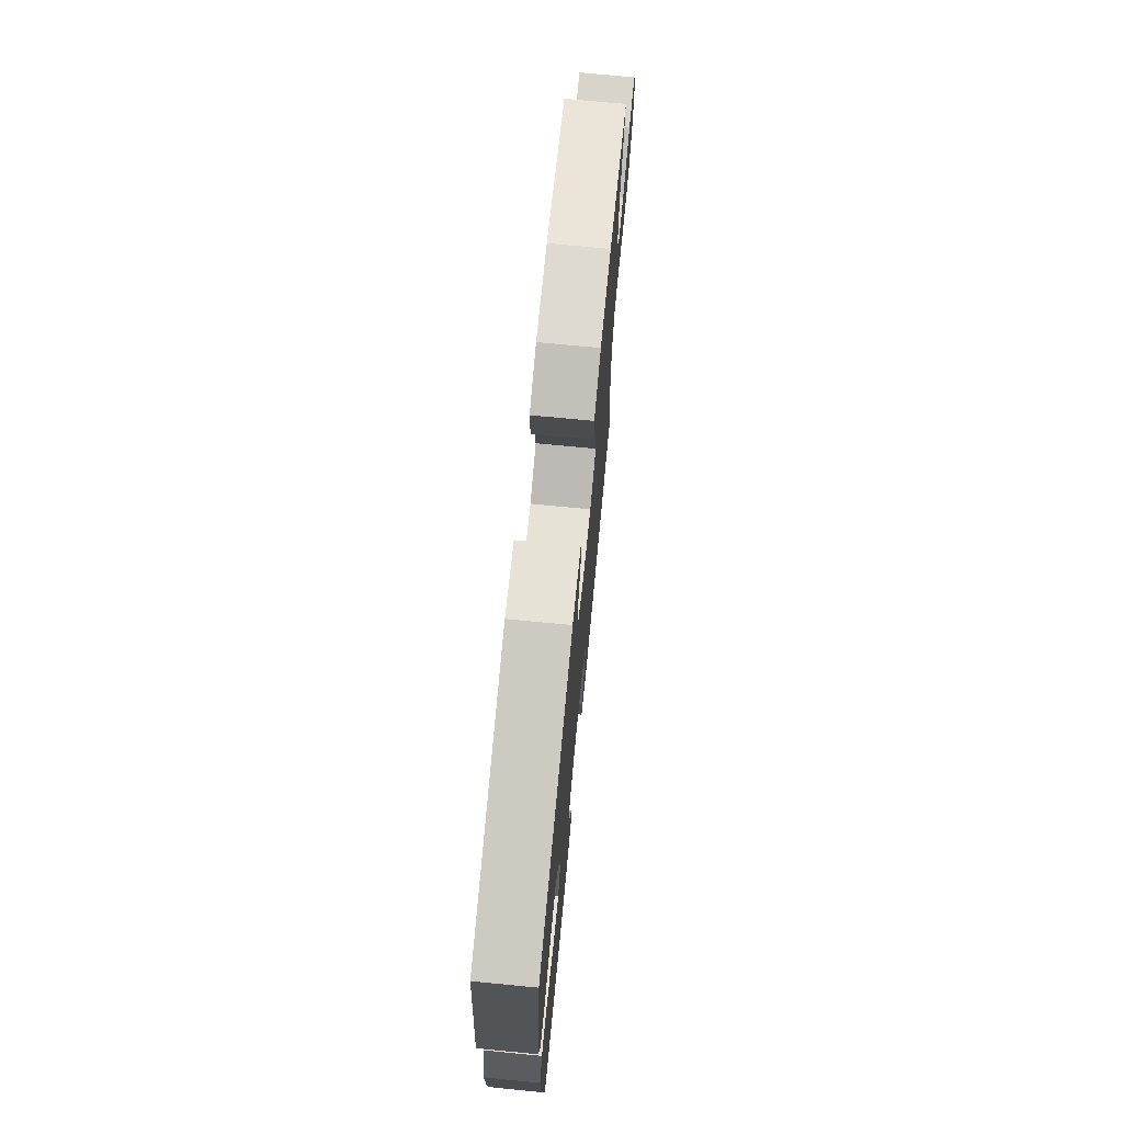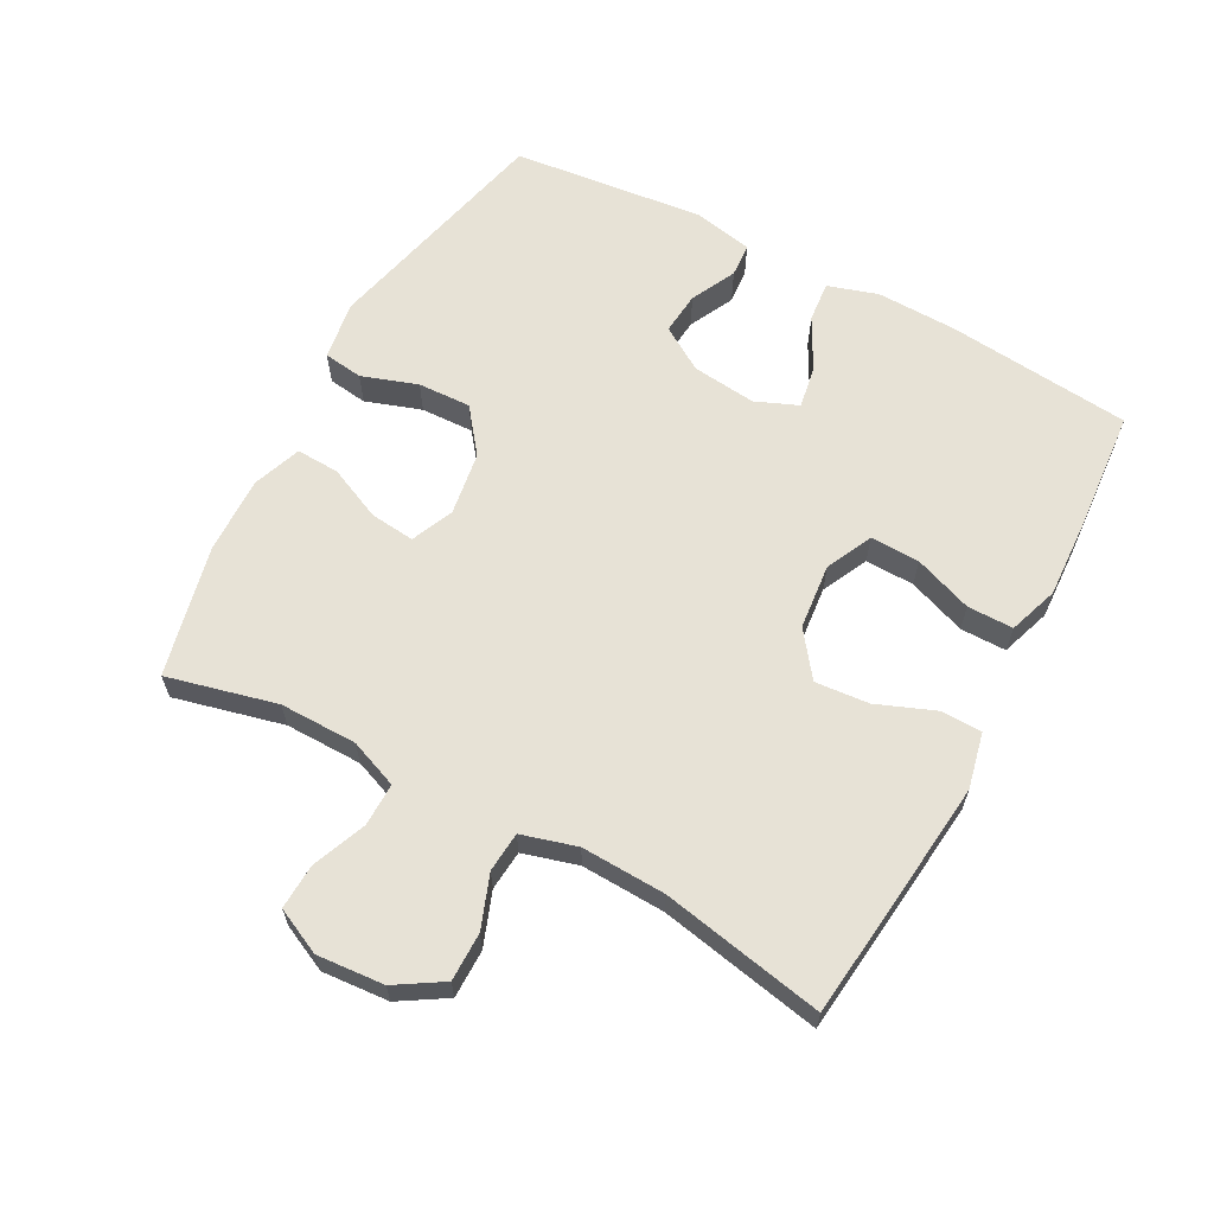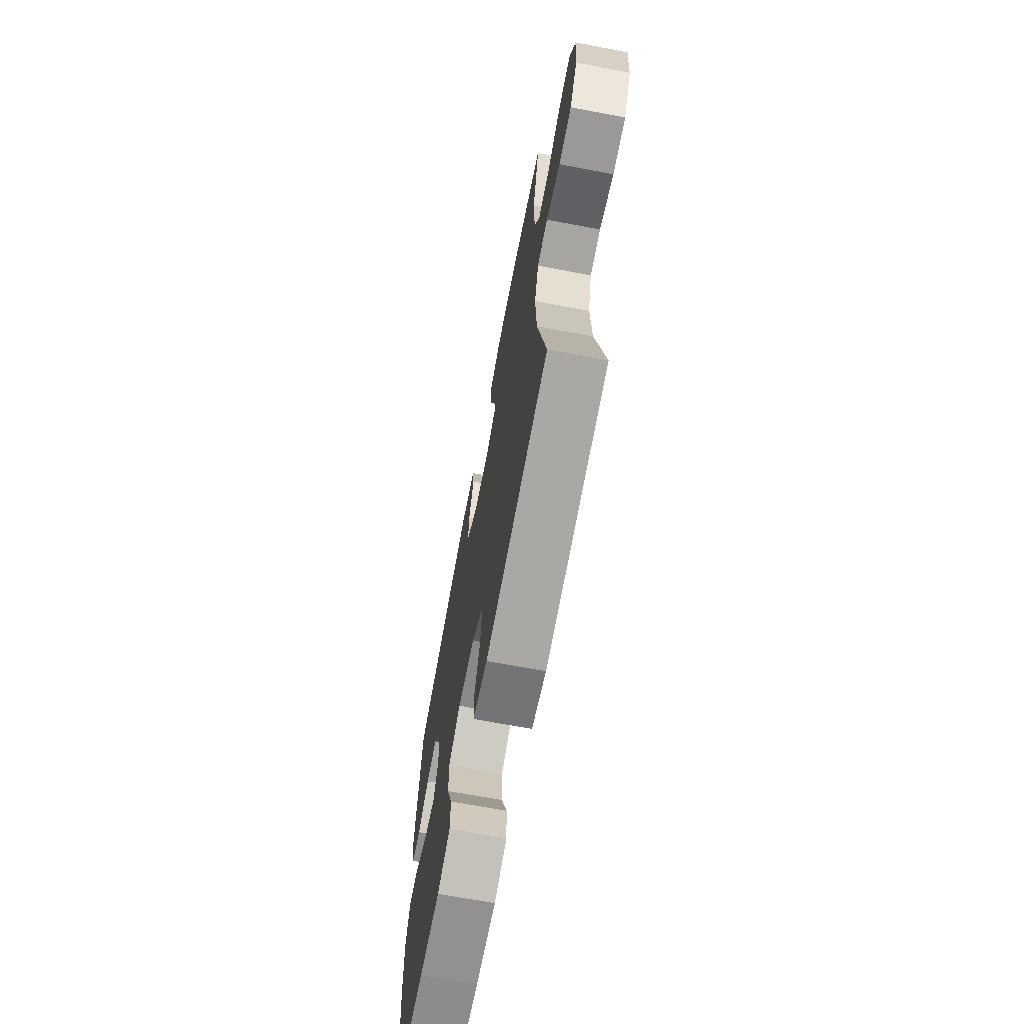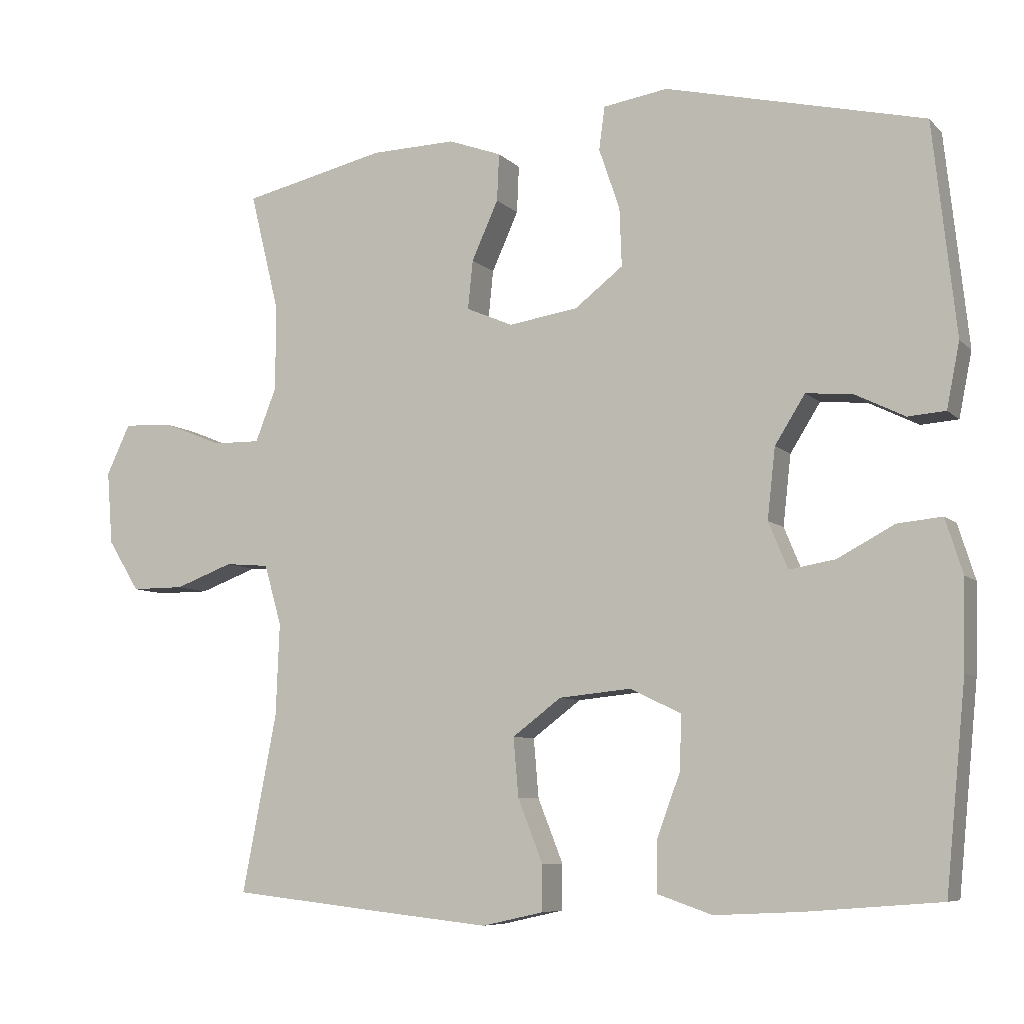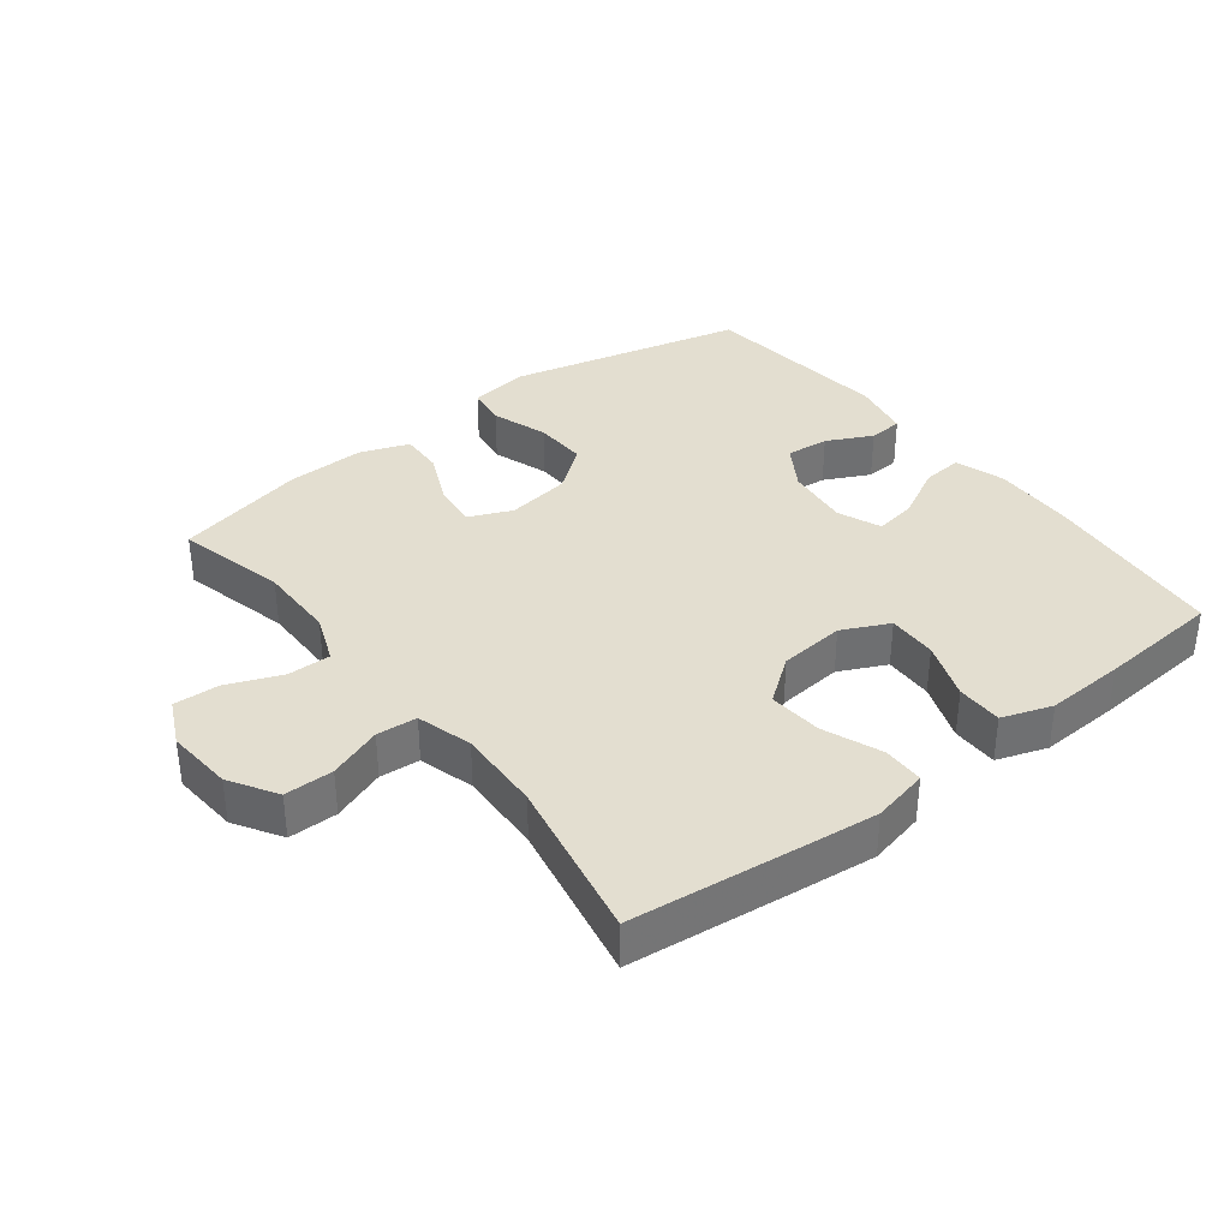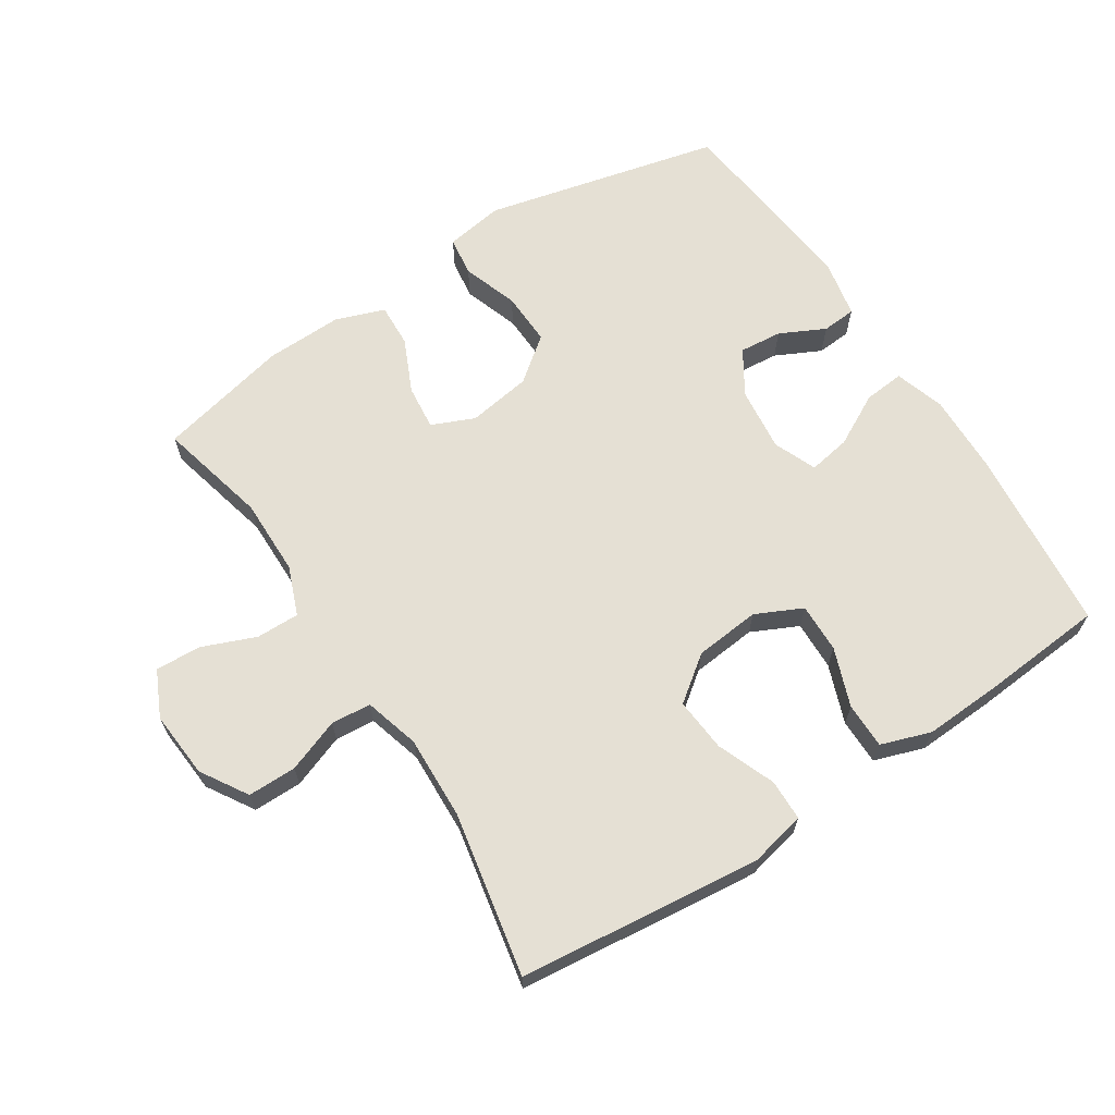
<metadata>
{"format":"obj","ext":"obj","renderer":"f3d","projection":"perspective","resolution":1024,"background":"white","views":[{"elev":72.5,"azim":-84.5,"up":"+Z"},{"elev":63.2,"azim":118.3,"up":"+Y"},{"elev":-68.9,"azim":79.3,"up":"+Z"},{"elev":-7.4,"azim":-156.5,"up":"+Z"},{"elev":35.8,"azim":142.3,"up":"+Y"},{"elev":65.6,"azim":147.1,"up":"+Y"}]}
</metadata>
<code>
v 0.5 0.07 -0.5
v 0.263 0.07 -0.526
v 0.13 0.07 -0.54
v 0.045 0.07 -0.521
v 0.044 0.07 -0.458
v 0.079 0.07 -0.37
v 0.086 0.07 -0.288
v 0.018 0.07 -0.237
v -0.082 0.07 -0.227
v -0.153 0.07 -0.261
v -0.151 0.07 -0.336
v -0.118 0.07 -0.425
v -0.118 0.07 -0.495
v -0.194 0.07 -0.521
v -0.314 0.07 -0.515
v -0.5 0.07 -0.5
v -0.528 0.07 -0.218
v -0.531 0.07 -0.095
v -0.507 0.07 -0.019
v -0.445 0.07 -0.025
v -0.366 0.07 -0.067
v -0.302 0.07 -0.078
v -0.275 0.07 -0.013
v -0.286 0.07 0.085
v -0.328 0.07 0.152
v -0.393 0.07 0.146
v -0.462 0.07 0.112
v -0.514 0.07 0.116
v -0.532 0.07 0.206
v -0.5 0.07 0.5
v -0.14 0.07 0.585
v -0.05 0.07 0.571
v -0.042 0.07 0.511
v -0.071 0.07 0.426
v -0.074 0.07 0.345
v -0.007 0.07 0.293
v 0.09 0.07 0.278
v 0.155 0.07 0.306
v 0.148 0.07 0.374
v 0.111 0.07 0.456
v 0.108 0.07 0.522
v 0.182 0.07 0.549
v 0.3 0.07 0.546
v 0.5 0.07 0.5
v 0.459 0.07 0.333
v 0.46 0.07 0.215
v 0.489 0.07 0.141
v 0.555 0.07 0.142
v 0.637 0.07 0.175
v 0.706 0.07 0.178
v 0.739 0.07 0.108
v 0.731 0.07 0.006
v 0.687 0.07 -0.065
v 0.613 0.07 -0.065
v 0.532 0.07 -0.035
v 0.471 0.07 -0.04
v 0.447 0.07 -0.124
v 0.452 0.07 -0.252
v 0.5 0 -0.5
v 0.263 0 -0.526
v 0.13 0 -0.54
v 0.045 0 -0.521
v 0.044 0 -0.458
v 0.079 0 -0.37
v 0.086 0 -0.288
v 0.018 0 -0.237
v -0.082 0 -0.227
v -0.153 0 -0.261
v -0.151 0 -0.336
v -0.118 0 -0.425
v -0.118 0 -0.495
v -0.194 0 -0.521
v -0.314 0 -0.515
v -0.5 0 -0.5
v -0.528 0 -0.218
v -0.531 0 -0.095
v -0.507 0 -0.019
v -0.445 0 -0.025
v -0.366 0 -0.067
v -0.302 0 -0.078
v -0.275 0 -0.013
v -0.286 0 0.085
v -0.328 0 0.152
v -0.393 0 0.146
v -0.462 0 0.112
v -0.514 0 0.116
v -0.532 0 0.206
v -0.5 0 0.5
v -0.14 0 0.585
v -0.05 0 0.571
v -0.042 0 0.511
v -0.071 0 0.426
v -0.074 0 0.345
v -0.007 0 0.293
v 0.09 0 0.278
v 0.155 0 0.306
v 0.148 0 0.374
v 0.111 0 0.456
v 0.108 0 0.522
v 0.182 0 0.549
v 0.3 0 0.546
v 0.5 0 0.5
v 0.459 0 0.333
v 0.46 0 0.215
v 0.489 0 0.141
v 0.555 0 0.142
v 0.637 0 0.175
v 0.706 0 0.178
v 0.739 0 0.108
v 0.731 0 0.006
v 0.687 0 -0.065
v 0.613 0 -0.065
v 0.532 0 -0.035
v 0.471 0 -0.04
v 0.447 0 -0.124
v 0.452 0 -0.252
f 53 54 55
f 52 53 55
f 51 52 55
f 50 51 55
f 49 50 55
f 48 49 55
f 47 48 55 56
f 46 47 56 57
f 43 44 45
f 42 43 45
f 41 42 45
f 40 41 45
f 39 40 45
f 45 46 57
f 39 45 57
f 38 39 57
f 32 33 34
f 31 32 34
f 30 31 34
f 29 30 34
f 28 29 34
f 27 28 34
f 26 27 34
f 25 26 34 35
f 24 25 35 36
f 19 20 21
f 18 19 21
f 17 18 21
f 16 17 21
f 15 16 21
f 14 15 21
f 13 14 21
f 12 13 21
f 11 12 21
f 10 11 21 22
f 9 10 22 23
f 4 5 6
f 3 4 6
f 2 3 6
f 1 2 6
f 58 1 6
f 58 6 7
f 58 7 8
f 57 58 8
f 38 57 8
f 37 38 8
f 24 36 37
f 23 24 37
f 9 23 37
f 8 9 37
f 113 112 111
f 113 111 110
f 113 110 109
f 113 109 108
f 113 108 107
f 113 107 106
f 114 113 106 105
f 115 114 105 104
f 103 102 101
f 103 101 100
f 103 100 99
f 103 99 98
f 103 98 97
f 115 104 103
f 115 103 97
f 115 97 96
f 92 91 90
f 92 90 89
f 92 89 88
f 92 88 87
f 92 87 86
f 92 86 85
f 92 85 84
f 93 92 84 83
f 94 93 83 82
f 79 78 77
f 79 77 76
f 79 76 75
f 79 75 74
f 79 74 73
f 79 73 72
f 79 72 71
f 79 71 70
f 79 70 69
f 80 79 69 68
f 81 80 68 67
f 64 63 62
f 64 62 61
f 64 61 60
f 64 60 59
f 64 59 116
f 65 64 116
f 66 65 116
f 66 116 115
f 66 115 96
f 66 96 95
f 95 94 82
f 95 82 81
f 95 81 67
f 95 67 66
f 1 59 60 2
f 2 60 61 3
f 3 61 62 4
f 4 62 63 5
f 5 63 64 6
f 6 64 65 7
f 7 65 66 8
f 8 66 67 9
f 9 67 68 10
f 10 68 69 11
f 11 69 70 12
f 12 70 71 13
f 13 71 72 14
f 14 72 73 15
f 15 73 74 16
f 16 74 75 17
f 17 75 76 18
f 18 76 77 19
f 19 77 78 20
f 20 78 79 21
f 21 79 80 22
f 22 80 81 23
f 23 81 82 24
f 24 82 83 25
f 25 83 84 26
f 26 84 85 27
f 27 85 86 28
f 28 86 87 29
f 29 87 88 30
f 30 88 89 31
f 31 89 90 32
f 32 90 91 33
f 33 91 92 34
f 34 92 93 35
f 35 93 94 36
f 36 94 95 37
f 37 95 96 38
f 38 96 97 39
f 39 97 98 40
f 40 98 99 41
f 41 99 100 42
f 42 100 101 43
f 43 101 102 44
f 44 102 103 45
f 45 103 104 46
f 46 104 105 47
f 47 105 106 48
f 48 106 107 49
f 49 107 108 50
f 50 108 109 51
f 51 109 110 52
f 52 110 111 53
f 53 111 112 54
f 54 112 113 55
f 55 113 114 56
f 56 114 115 57
f 57 115 116 58
f 58 116 59 1

</code>
